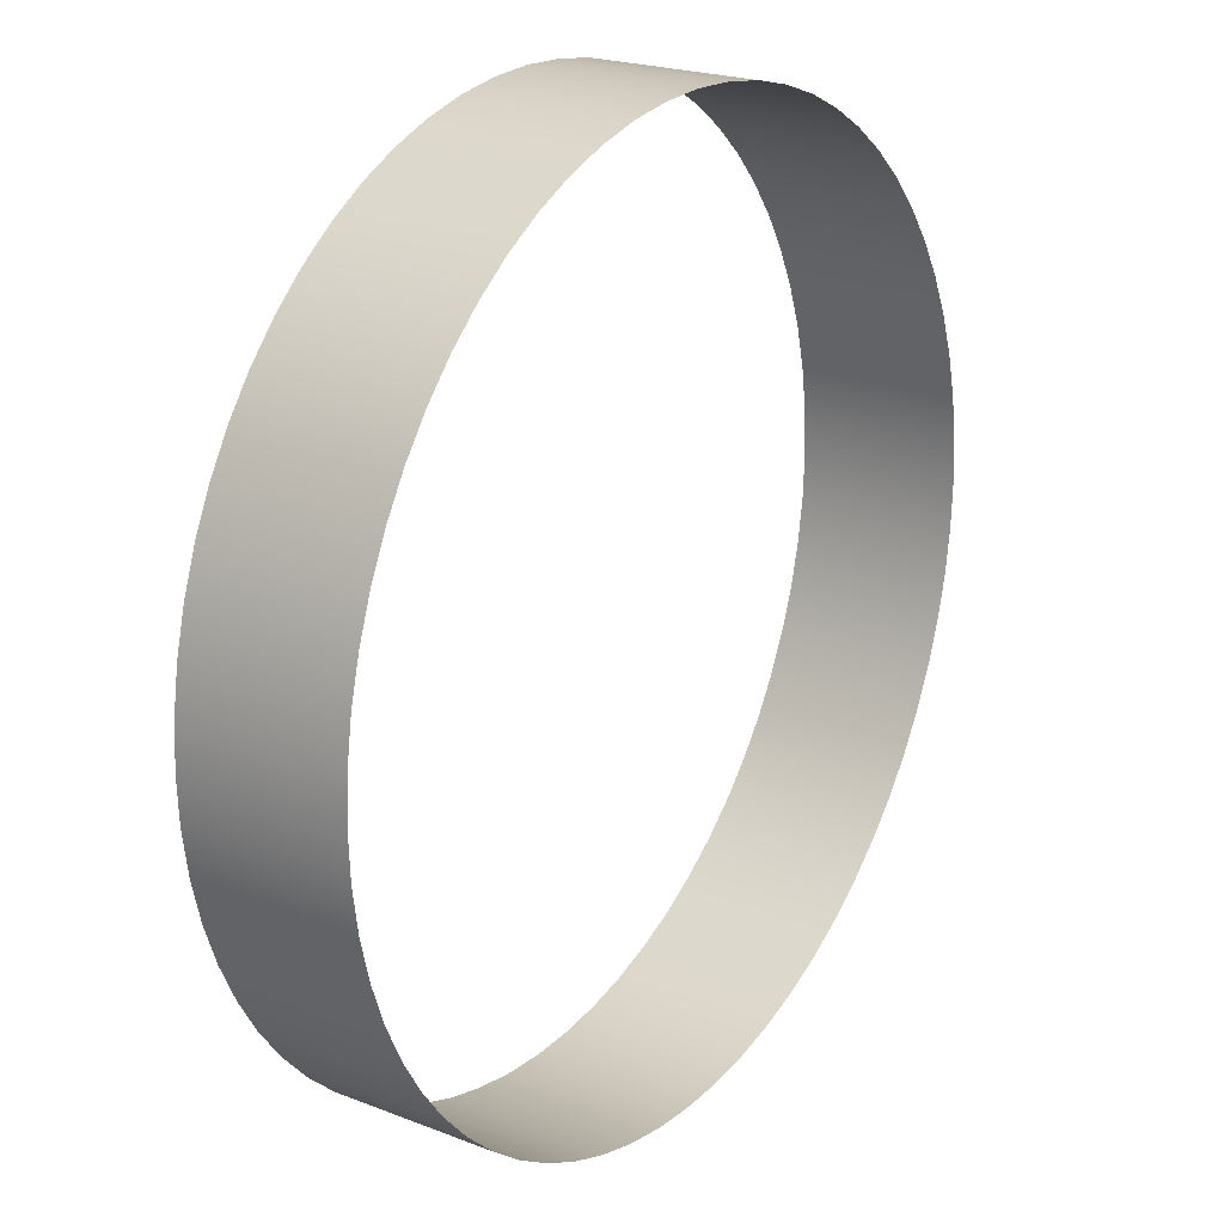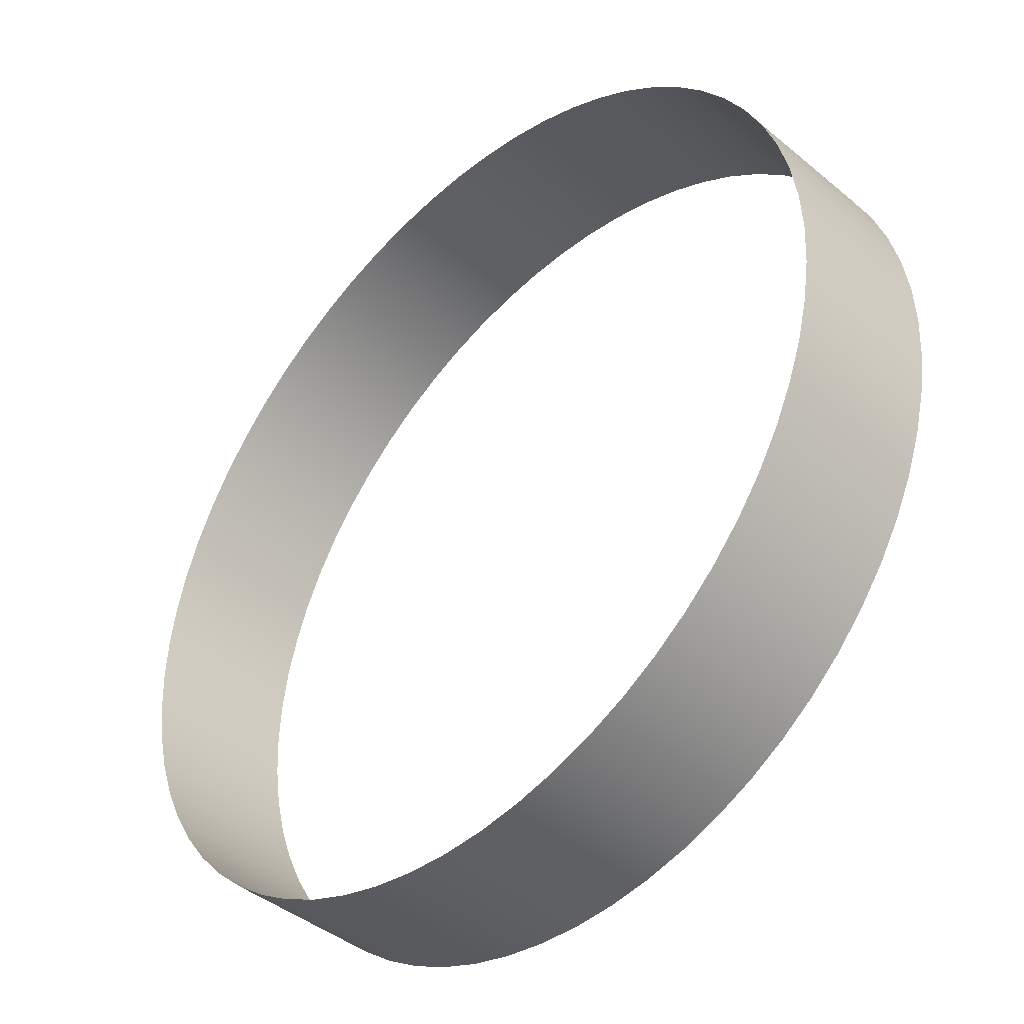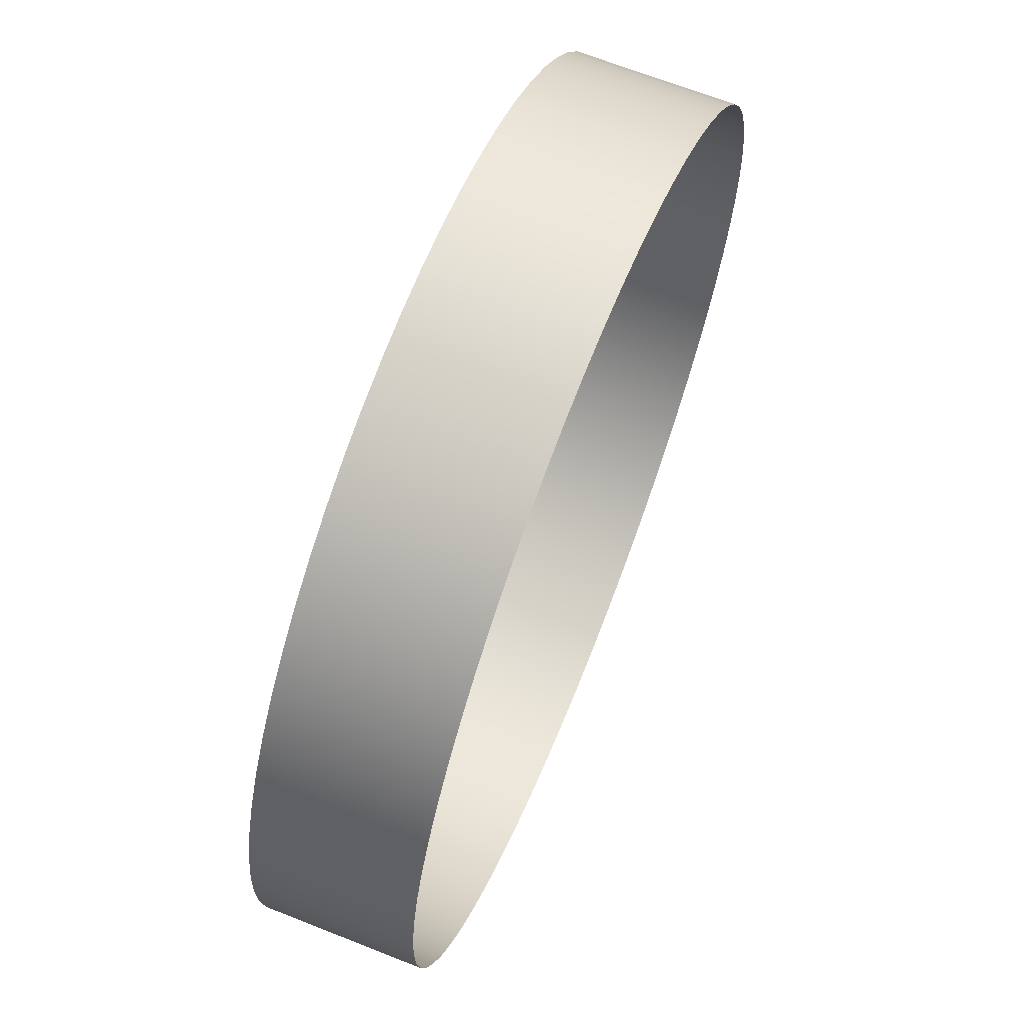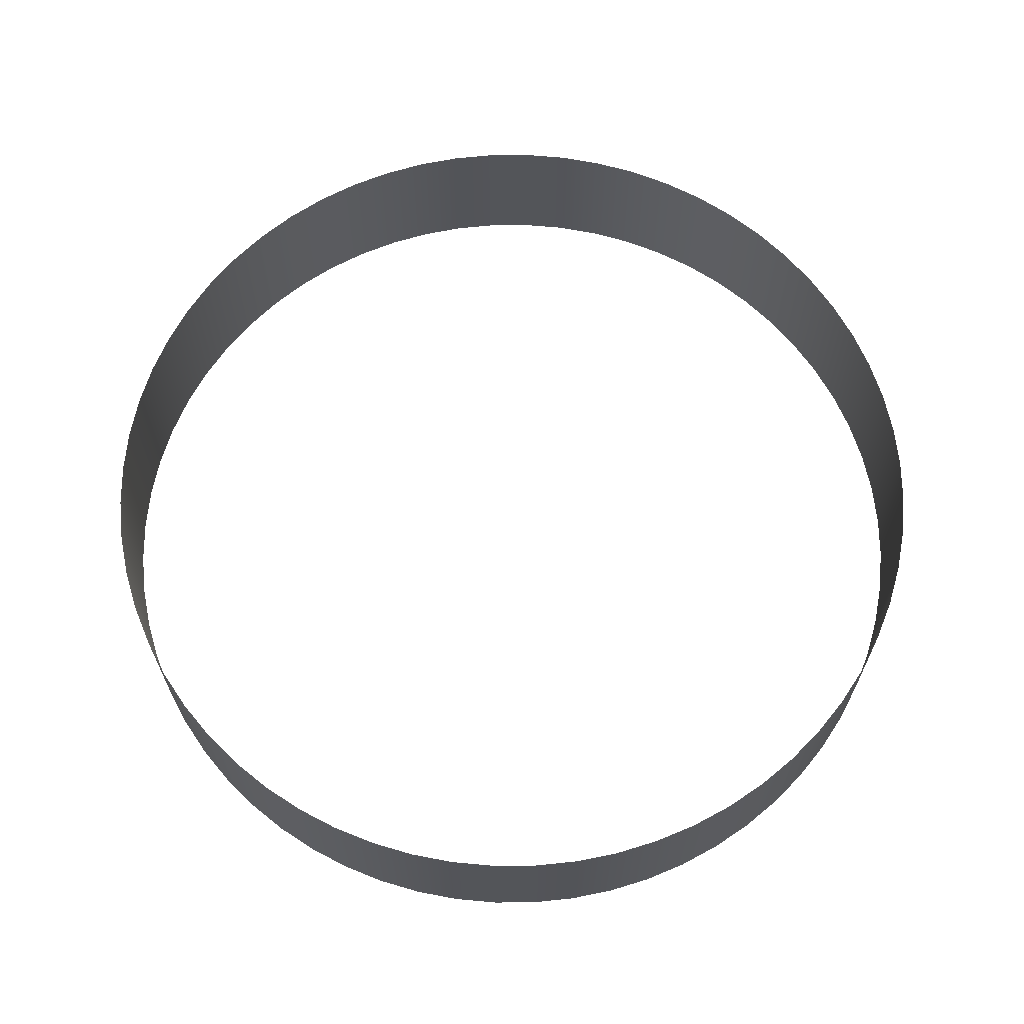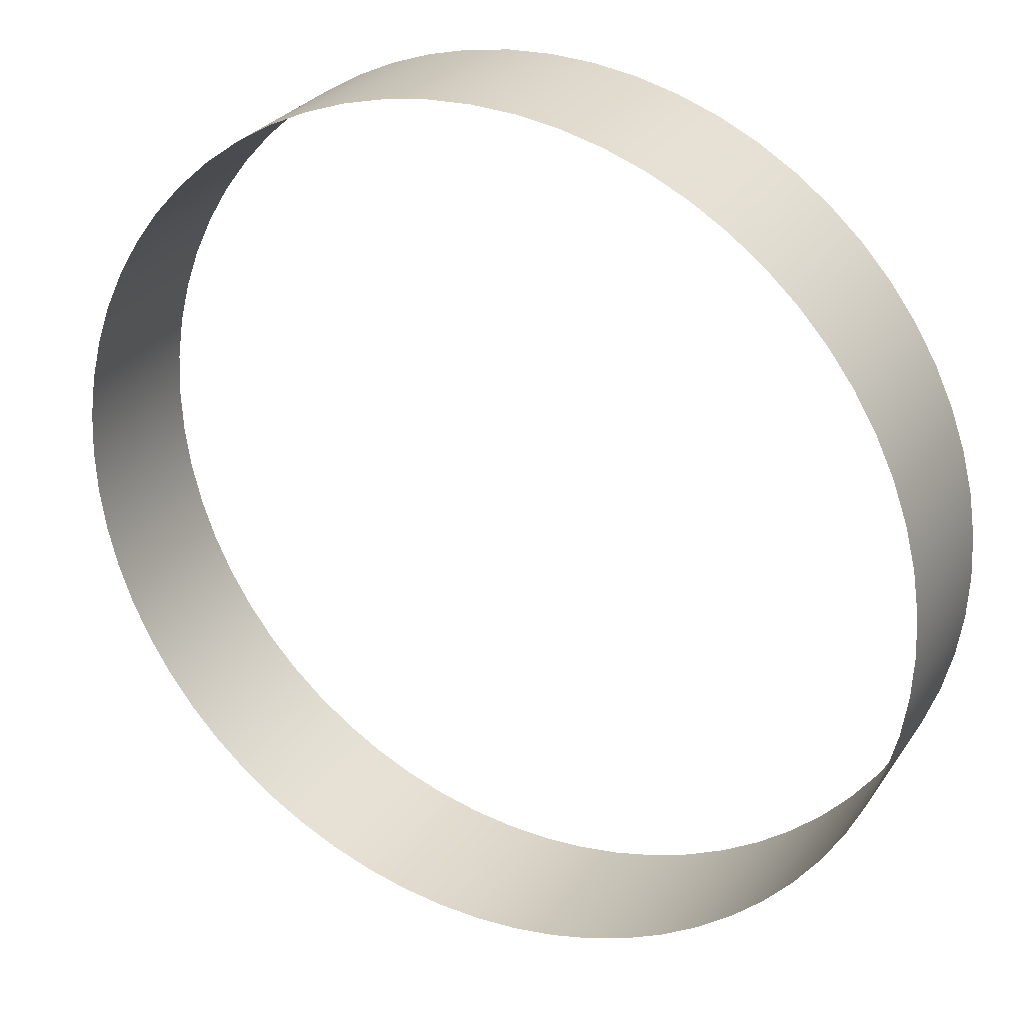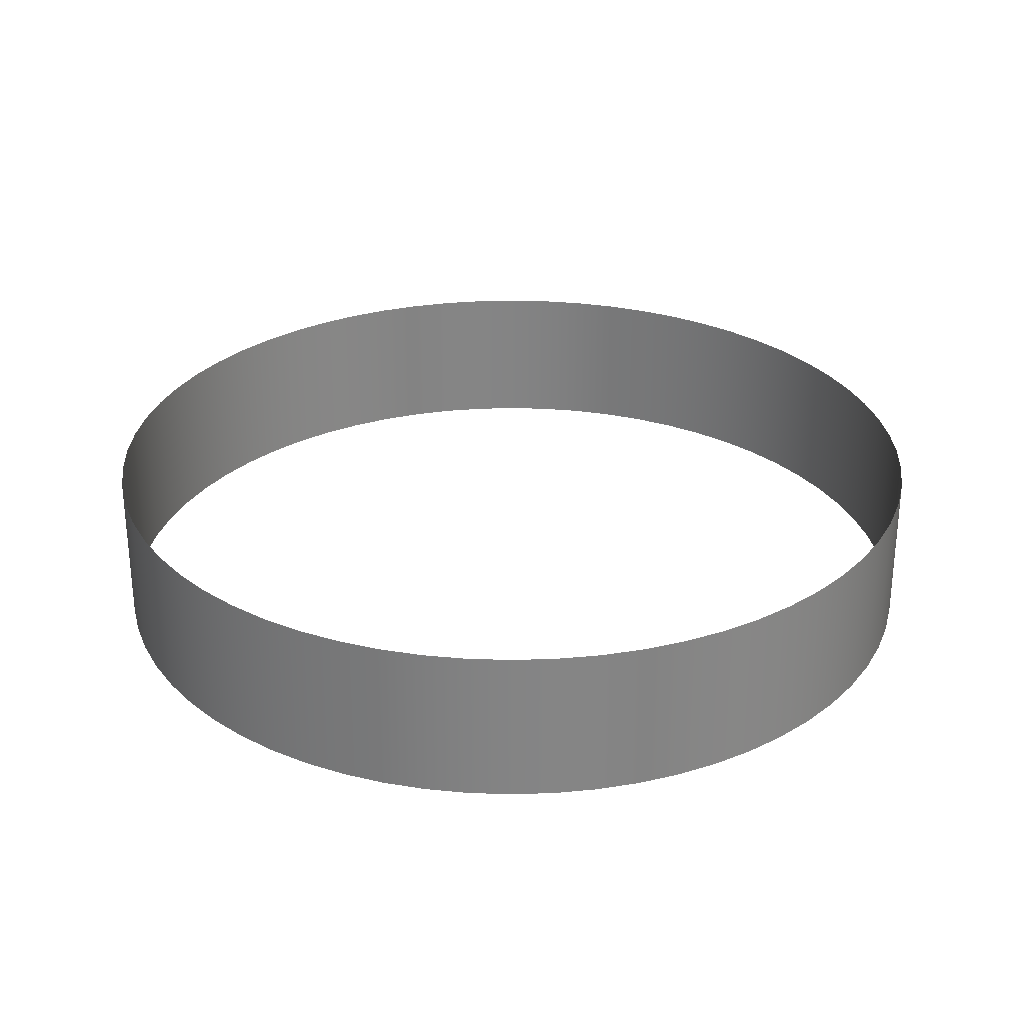
<metadata>
{"format":"obj","ext":"obj","renderer":"f3d","projection":"perspective","resolution":1024,"background":"white","views":[{"elev":21.7,"azim":-55.7,"up":"+Z"},{"elev":-42.3,"azim":-134.8,"up":"+Z"},{"elev":66.7,"azim":111.7,"up":"+Z"},{"elev":65.7,"azim":-121.3,"up":"+Y"},{"elev":28.3,"azim":-153.0,"up":"+Z"},{"elev":28.7,"azim":-95.5,"up":"+Y"}]}
</metadata>
<code>
o pCylinder2_Mesh
v 1.493 -0.27 -0.147
v 1.471 -0.27 -0.2926
v 1.435 -0.27 -0.4354
v 1.386 -0.27 -0.574
v 1.323 -0.27 -0.7071
v 1.247 -0.27 -0.8334
v 1.16 -0.27 -0.9516
v 1.061 -0.27 -1.061
v 0.9516 -0.27 -1.16
v 0.8334 -0.27 -1.247
v 0.7071 -0.27 -1.323
v 0.574 -0.27 -1.386
v 0.4354 -0.27 -1.435
v 0.2926 -0.27 -1.471
v 0.147 -0.27 -1.493
v 0 -0.27 -1.5
v -0.147 -0.27 -1.493
v -0.2926 -0.27 -1.471
v -0.4354 -0.27 -1.435
v -0.574 -0.27 -1.386
v -0.7071 -0.27 -1.323
v -0.8334 -0.27 -1.247
v -0.9516 -0.27 -1.16
v -1.061 -0.27 -1.061
v -1.16 -0.27 -0.9516
v -1.247 -0.27 -0.8334
v -1.323 -0.27 -0.7071
v -1.386 -0.27 -0.574
v -1.435 -0.27 -0.4354
v -1.471 -0.27 -0.2926
v -1.493 -0.27 -0.147
v -1.5 -0.27 -0
v -1.493 -0.27 0.147
v -1.471 -0.27 0.2926
v -1.435 -0.27 0.4354
v -1.386 -0.27 0.574
v -1.323 -0.27 0.7071
v -1.247 -0.27 0.8334
v -1.16 -0.27 0.9516
v -1.061 -0.27 1.061
v -0.9516 -0.27 1.16
v -0.8334 -0.27 1.247
v -0.7071 -0.27 1.323
v -0.574 -0.27 1.386
v -0.4354 -0.27 1.435
v -0.2926 -0.27 1.471
v -0.147 -0.27 1.493
v -0 -0.27 1.5
v 0.147 -0.27 1.493
v 0.2926 -0.27 1.471
v 0.4354 -0.27 1.435
v 0.574 -0.27 1.386
v 0.7071 -0.27 1.323
v 0.8334 -0.27 1.247
v 0.9516 -0.27 1.16
v 1.061 -0.27 1.061
v 1.16 -0.27 0.9516
v 1.247 -0.27 0.8334
v 1.323 -0.27 0.7071
v 1.386 -0.27 0.574
v 1.435 -0.27 0.4354
v 1.471 -0.27 0.2926
v 1.493 -0.27 0.147
v 1.5 -0.27 -0
v 1.493 0.27 -0.147
v 1.471 0.27 -0.2926
v 1.435 0.27 -0.4354
v 1.386 0.27 -0.574
v 1.323 0.27 -0.7071
v 1.247 0.27 -0.8334
v 1.16 0.27 -0.9516
v 1.061 0.27 -1.061
v 0.9516 0.27 -1.16
v 0.8334 0.27 -1.247
v 0.7071 0.27 -1.323
v 0.574 0.27 -1.386
v 0.4354 0.27 -1.435
v 0.2926 0.27 -1.471
v 0.147 0.27 -1.493
v 0 0.27 -1.5
v -0.147 0.27 -1.493
v -0.2926 0.27 -1.471
v -0.4354 0.27 -1.435
v -0.574 0.27 -1.386
v -0.7071 0.27 -1.323
v -0.8334 0.27 -1.247
v -0.9516 0.27 -1.16
v -1.061 0.27 -1.061
v -1.16 0.27 -0.9516
v -1.247 0.27 -0.8334
v -1.323 0.27 -0.7071
v -1.386 0.27 -0.574
v -1.435 0.27 -0.4354
v -1.471 0.27 -0.2926
v -1.493 0.27 -0.147
v -1.5 0.27 -0
v -1.493 0.27 0.147
v -1.471 0.27 0.2926
v -1.435 0.27 0.4354
v -1.386 0.27 0.574
v -1.323 0.27 0.7071
v -1.247 0.27 0.8334
v -1.16 0.27 0.9516
v -1.061 0.27 1.061
v -0.9516 0.27 1.16
v -0.8334 0.27 1.247
v -0.7071 0.27 1.323
v -0.574 0.27 1.386
v -0.4354 0.27 1.435
v -0.2926 0.27 1.471
v -0.147 0.27 1.493
v -0 0.27 1.5
v 0.147 0.27 1.493
v 0.2926 0.27 1.471
v 0.4354 0.27 1.435
v 0.574 0.27 1.386
v 0.7071 0.27 1.323
v 0.8334 0.27 1.247
v 0.9516 0.27 1.16
v 1.061 0.27 1.061
v 1.16 0.27 0.9516
v 1.247 0.27 0.8334
v 1.323 0.27 0.7071
v 1.386 0.27 0.574
v 1.435 0.27 0.4354
v 1.471 0.27 0.2926
v 1.493 0.27 0.147
v 1.5 0.27 0
f 1 2 66 65
f 2 3 67 66
f 3 4 68 67
f 4 5 69 68
f 5 6 70 69
f 6 7 71 70
f 7 8 72 71
f 8 9 73 72
f 9 10 74 73
f 10 11 75 74
f 11 12 76 75
f 12 13 77 76
f 13 14 78 77
f 14 15 79 78
f 15 16 80 79
f 16 17 81 80
f 17 18 82 81
f 18 19 83 82
f 19 20 84 83
f 20 21 85 84
f 21 22 86 85
f 22 23 87 86
f 23 24 88 87
f 24 25 89 88
f 25 26 90 89
f 26 27 91 90
f 27 28 92 91
f 28 29 93 92
f 29 30 94 93
f 30 31 95 94
f 31 32 96 95
f 32 33 97 96
f 33 34 98 97
f 34 35 99 98
f 35 36 100 99
f 36 37 101 100
f 37 38 102 101
f 38 39 103 102
f 39 40 104 103
f 40 41 105 104
f 41 42 106 105
f 42 43 107 106
f 43 44 108 107
f 44 45 109 108
f 45 46 110 109
f 46 47 111 110
f 47 48 112 111
f 48 49 113 112
f 49 50 114 113
f 50 51 115 114
f 51 52 116 115
f 52 53 117 116
f 53 54 118 117
f 54 55 119 118
f 55 56 120 119
f 56 57 121 120
f 57 58 122 121
f 58 59 123 122
f 59 60 124 123
f 60 61 125 124
f 61 62 126 125
f 62 63 127 126
f 63 64 128 127
f 64 1 65 128

</code>
